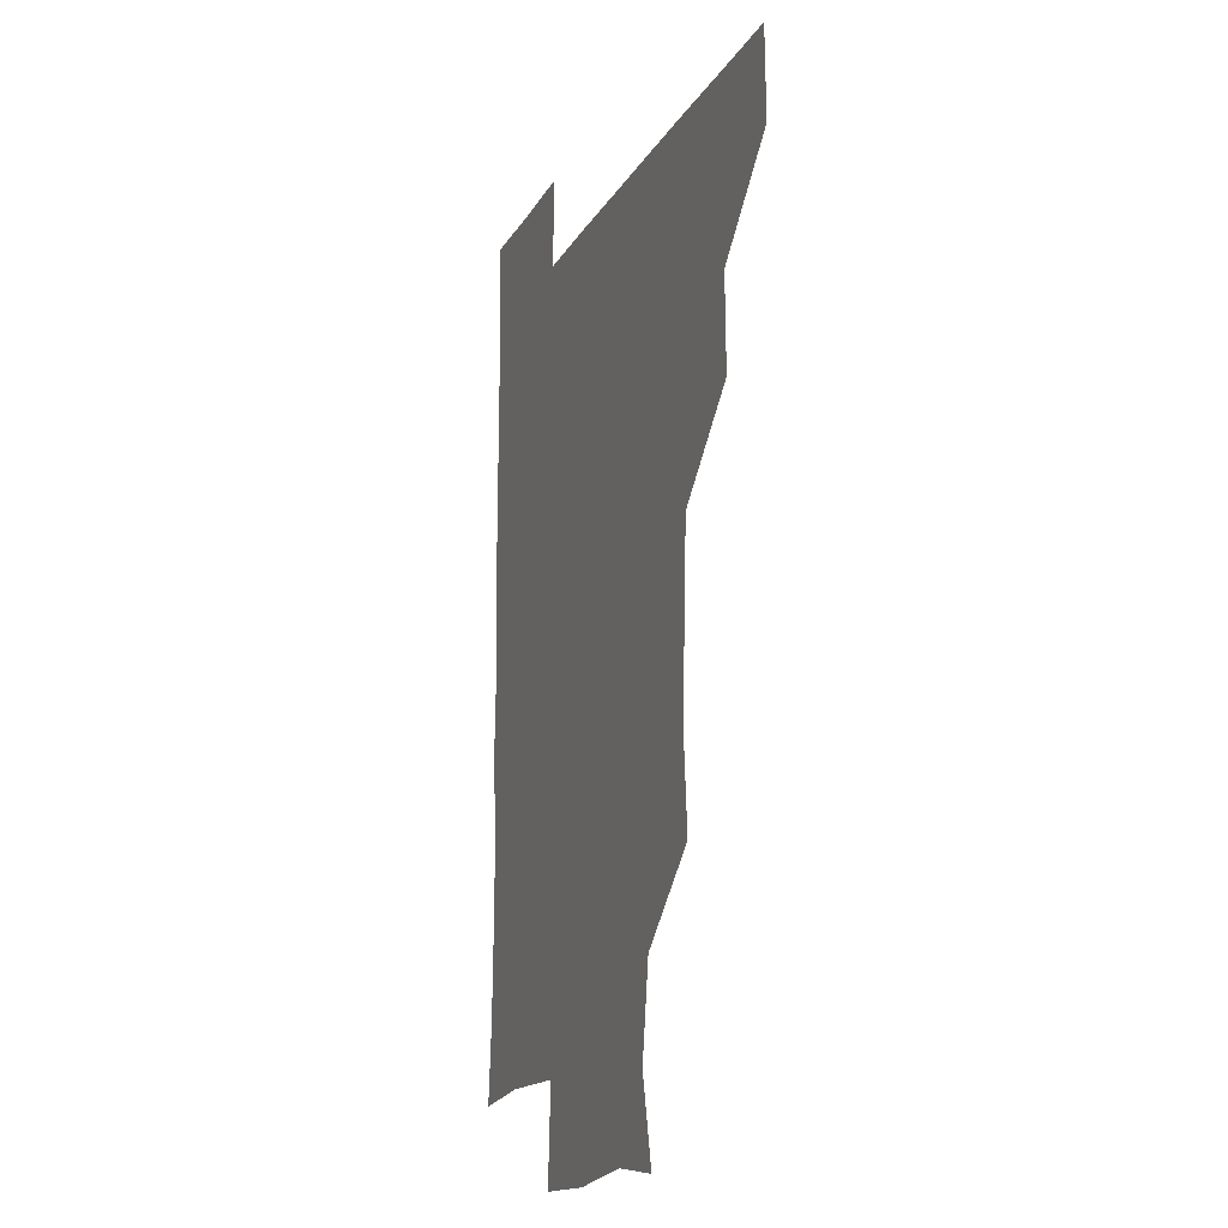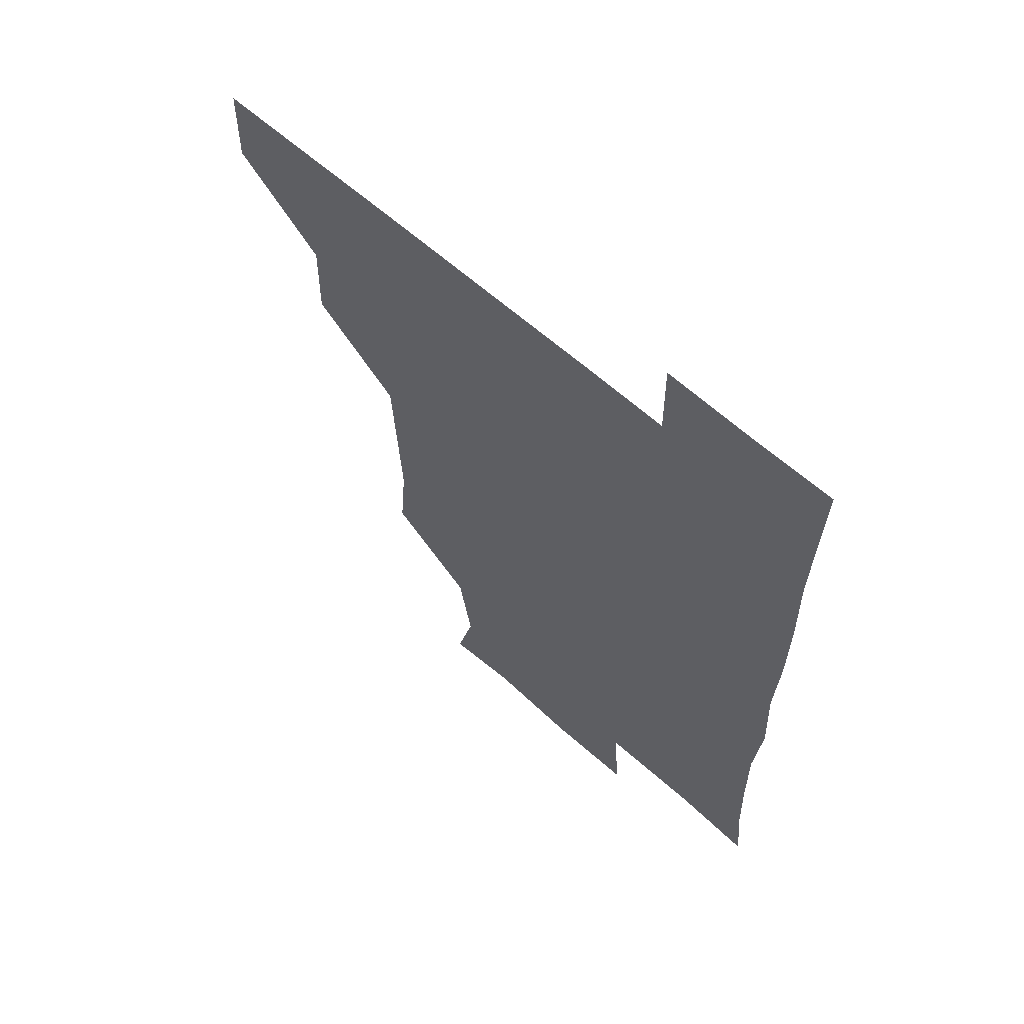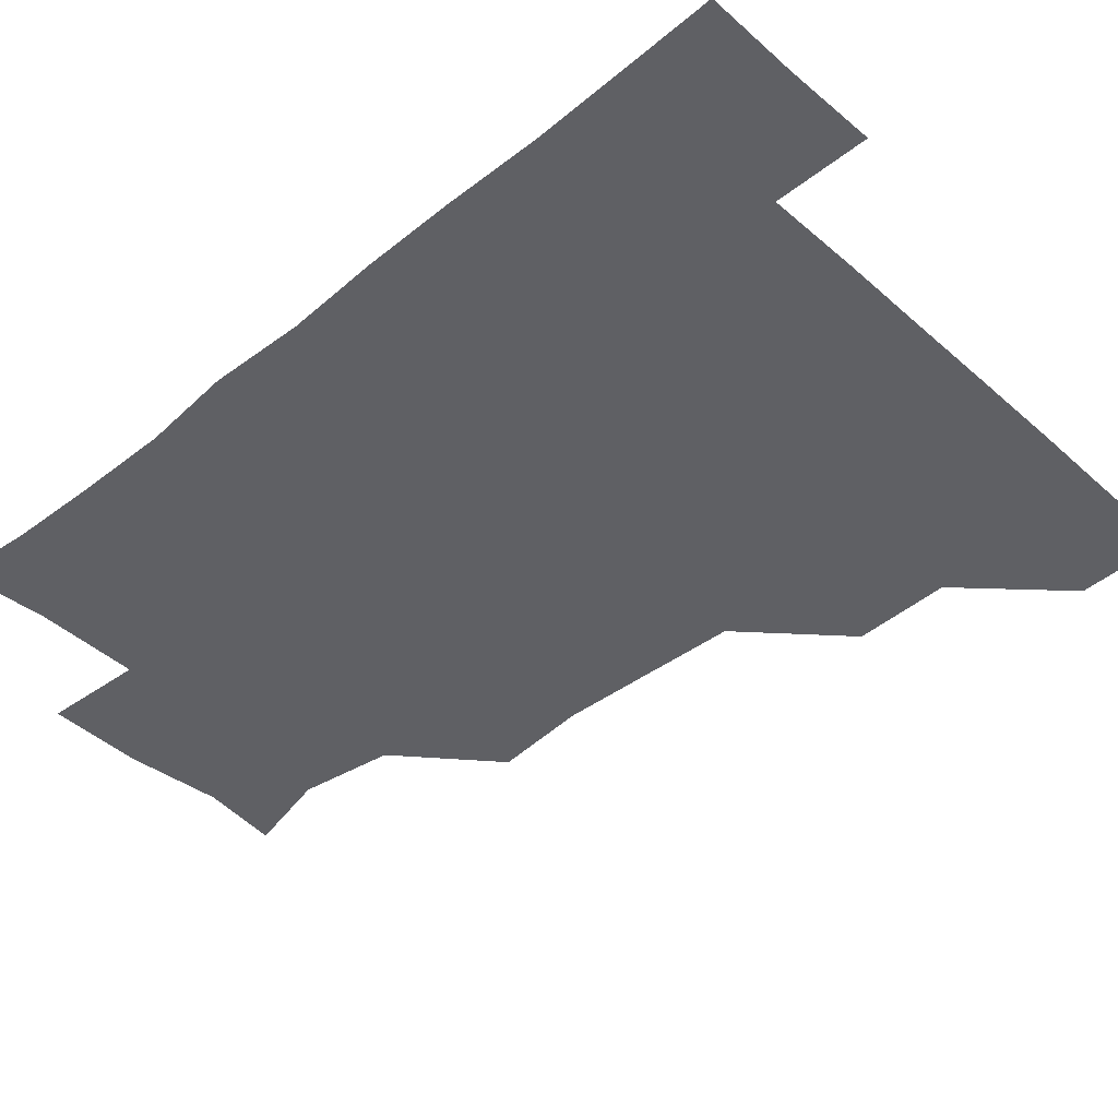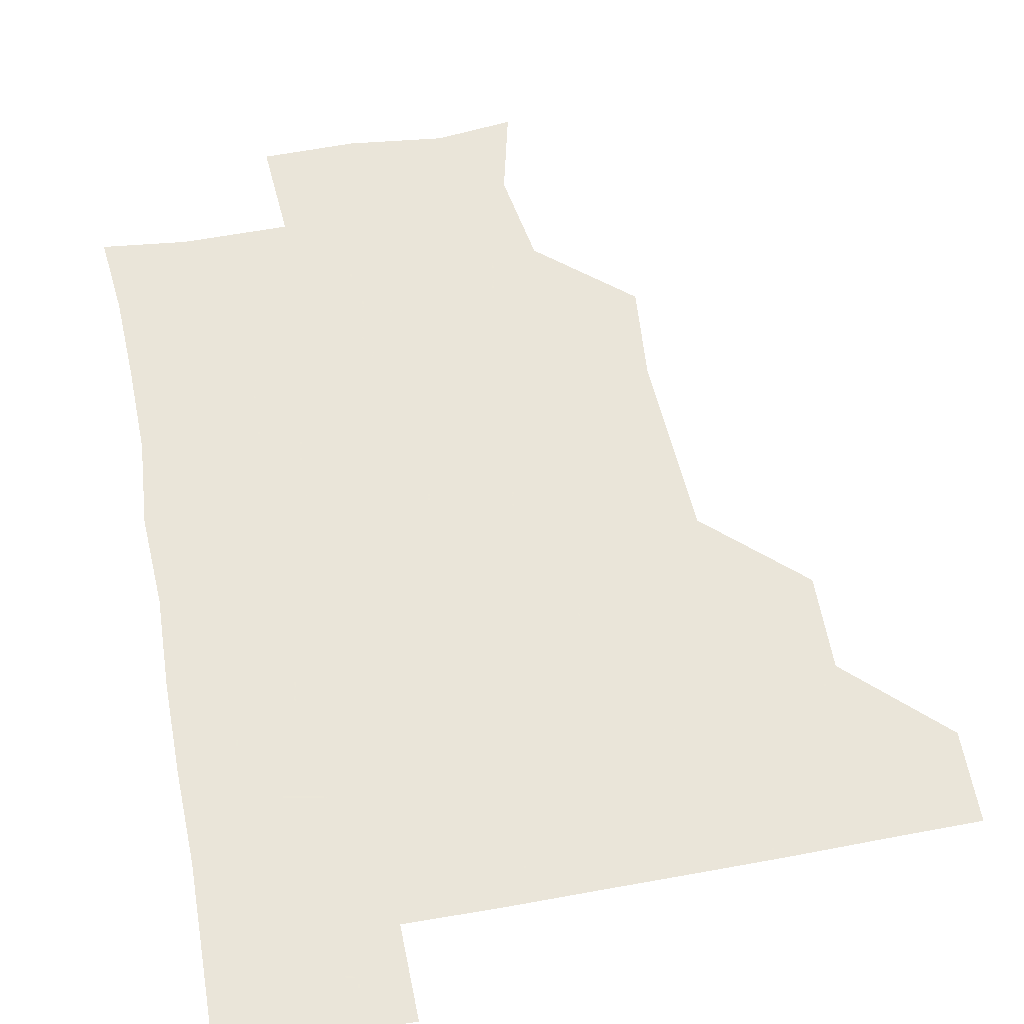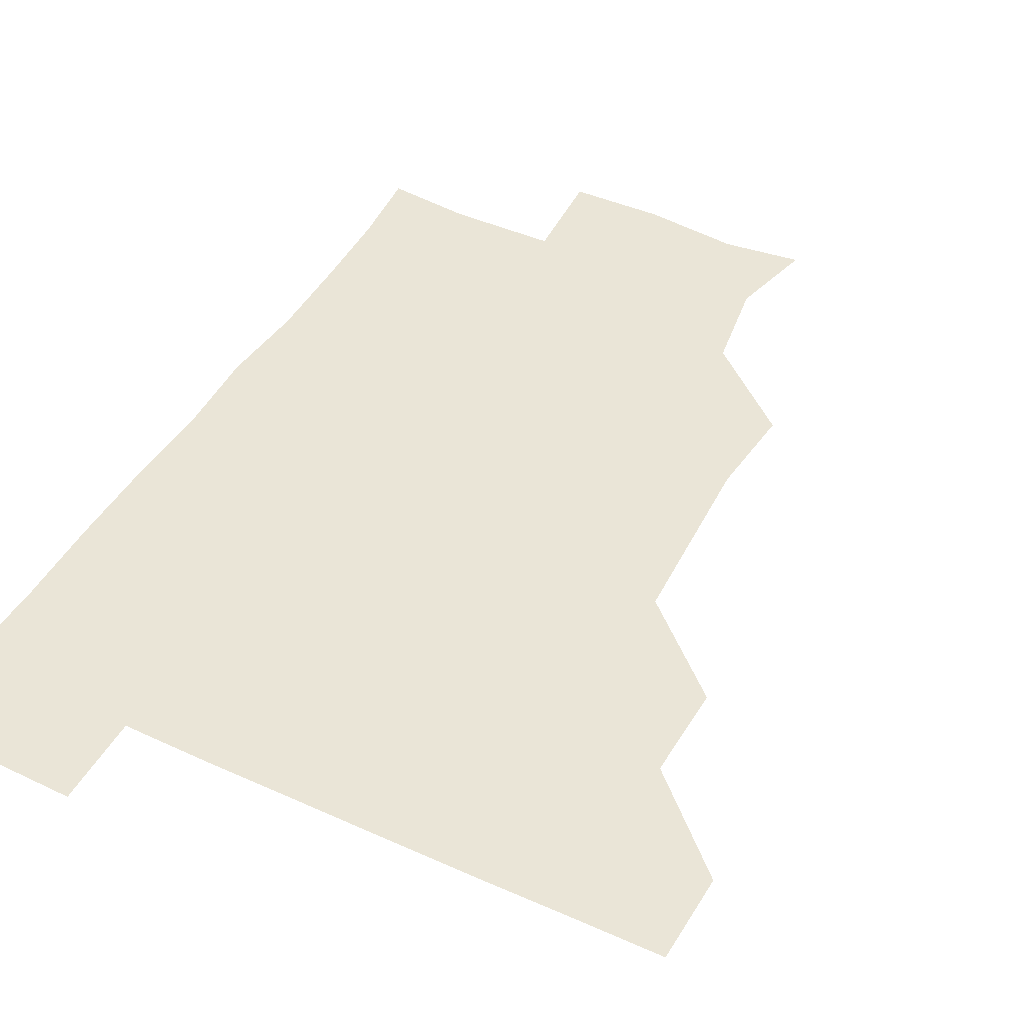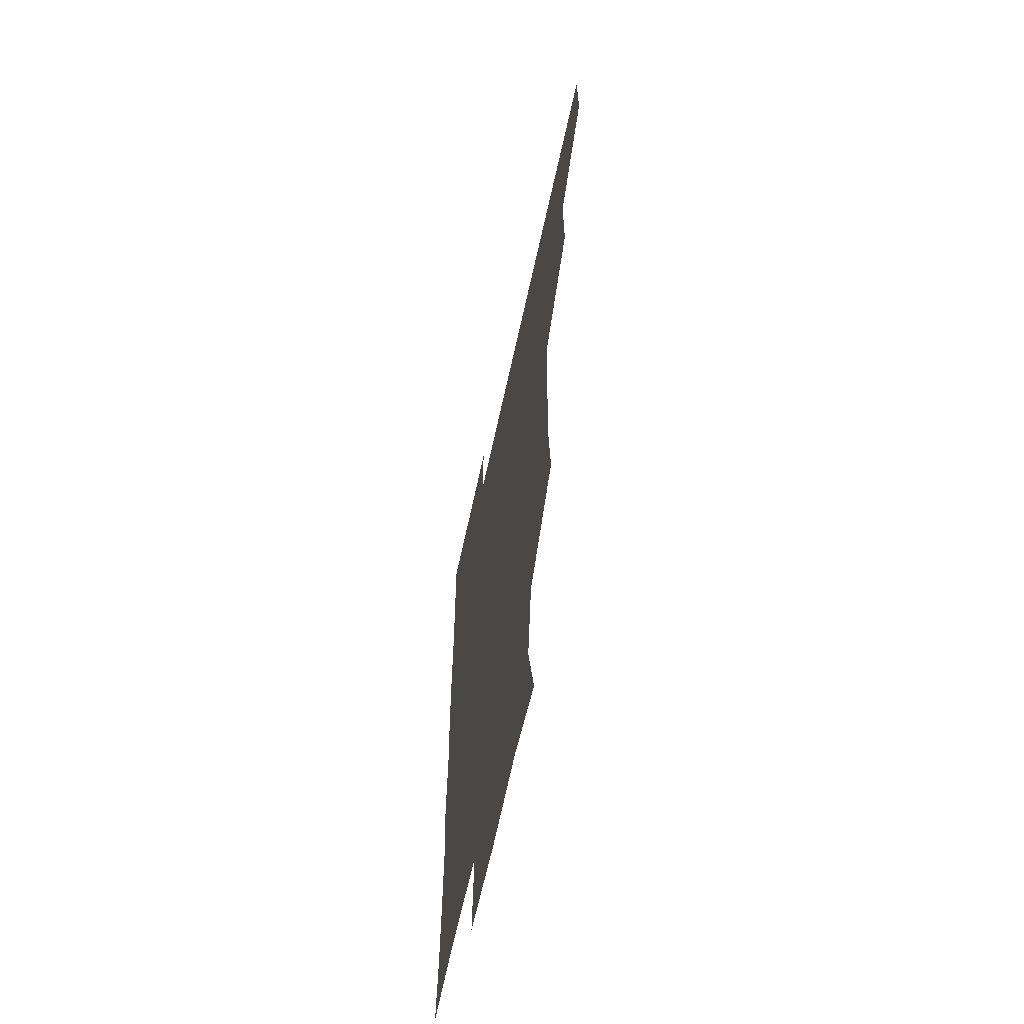
<metadata>
{"format":"obj","ext":"obj","renderer":"f3d","projection":"perspective","resolution":1024,"background":"white","views":[{"elev":-15.5,"azim":-109.9,"up":"+Y"},{"elev":63.3,"azim":41.9,"up":"+Y"},{"elev":-43.3,"azim":133.7,"up":"+Z"},{"elev":57.7,"azim":169.2,"up":"+Z"},{"elev":44.3,"azim":-152.1,"up":"+Z"},{"elev":-62.8,"azim":-102.1,"up":"+Y"}]}
</metadata>
<code>
v 480.6 450.5 0
v 481.3 480.8 0
v 511 388.4 0
v 511.7 420.3 0
v 511.7 451.2 0
v 511.2 480.9 0
v 542.6 265.4 0
v 545.3 297.1 0
v 543.9 327.9 0
v 542.3 359.2 0
v 542 391.8 0
v 541.7 421.6 0
v 541.9 451.1 0
v 541 481.2 0
v 571.3 178.1 0
v 578.2 207.2 0
v 573.3 238.7 0
v 572.8 271.5 0
v 572.9 303 0
v 572 331.5 0
v 571.6 362 0
v 571.7 392.5 0
v 571.7 422.1 0
v 571.4 451 0
v 570.8 481.3 0
v 597.3 181.2 0
v 603.9 212.6 0
v 601.5 242.1 0
v 601.9 274.3 0
v 601.7 303.1 0
v 601.4 332.9 0
v 601.6 362.6 0
v 601.3 392.1 0
v 601.2 421.6 0
v 601.4 451 0
v 600.8 481.2 0
v 629.2 177.6 0
v 630.4 214.8 0
v 631.5 244.1 0
v 631.3 273.2 0
v 630.9 303.5 0
v 630.8 332.1 0
v 630.9 363.3 0
v 630.9 392.6 0
v 631.1 422 0
v 631.5 451.1 0
v 630.6 481.2 0
v 660.4 178.1 0
v 658.3 211.5 0
v 659.8 243.4 0
v 659.9 274.5 0
v 660.1 303.6 0
v 660.5 332.3 0
v 659.9 363.2 0
v 660.5 392.1 0
v 660.6 422.1 0
v 660.8 451.7 0
v 661.3 480.8 0
v 660.9 511.5 0
v 694.1 211.7 0
v 689.1 243.5 0
v 688.1 273.6 0
v 688.3 303.2 0
v 688.9 333.1 0
v 689.1 362.2 0
v 688.8 393 0
v 689.7 421.9 0
v 689.8 452 0
v 690.7 480.8 0
v 690.9 510.8 0
v 722.5 208.6 0
v 719.9 235.7 0
v 718.8 265 0
v 718.4 295.7 0
v 720.7 325.7 0
v 719.3 356.7 0
v 720.4 387.3 0
v 720.5 417.9 0
v 719.7 449.8 0
v 720.3 480.8 0
v 721 510.9 0
f 4 5 1
f 1 5 2
f 5 6 2
f 10 11 3
f 3 11 4
f 11 12 4
f 4 12 5
f 12 13 5
f 5 13 6
f 13 14 6
f 17 18 7
f 7 18 8
f 18 19 8
f 8 19 9
f 19 20 9
f 9 20 10
f 20 21 10
f 10 21 11
f 21 22 11
f 11 22 12
f 22 23 12
f 12 23 13
f 23 24 13
f 13 24 14
f 24 25 14
f 15 26 16
f 26 27 16
f 16 27 17
f 27 28 17
f 17 28 18
f 28 29 18
f 18 29 19
f 29 30 19
f 19 30 20
f 30 31 20
f 20 31 21
f 31 32 21
f 21 32 22
f 32 33 22
f 22 33 23
f 33 34 23
f 23 34 24
f 34 35 24
f 24 35 25
f 35 36 25
f 26 37 27
f 37 38 27
f 27 38 28
f 38 39 28
f 28 39 29
f 39 40 29
f 29 40 30
f 40 41 30
f 30 41 31
f 41 42 31
f 31 42 32
f 42 43 32
f 32 43 33
f 43 44 33
f 33 44 34
f 44 45 34
f 34 45 35
f 45 46 35
f 35 46 36
f 46 47 36
f 37 48 38
f 48 49 38
f 38 49 39
f 49 50 39
f 39 50 40
f 50 51 40
f 40 51 41
f 51 52 41
f 41 52 42
f 52 53 42
f 42 53 43
f 53 54 43
f 43 54 44
f 54 55 44
f 44 55 45
f 55 56 45
f 45 56 46
f 56 57 46
f 46 57 47
f 57 58 47
f 49 60 50
f 60 61 50
f 50 61 51
f 61 62 51
f 51 62 52
f 62 63 52
f 52 63 53
f 63 64 53
f 53 64 54
f 64 65 54
f 54 65 55
f 65 66 55
f 55 66 56
f 66 67 56
f 56 67 57
f 67 68 57
f 57 68 58
f 68 69 58
f 58 69 59
f 69 70 59
f 60 71 61
f 71 72 61
f 61 72 62
f 72 73 62
f 62 73 63
f 73 74 63
f 63 74 64
f 74 75 64
f 64 75 65
f 75 76 65
f 65 76 66
f 76 77 66
f 66 77 67
f 77 78 67
f 67 78 68
f 78 79 68
f 68 79 69
f 79 80 69
f 69 80 70
f 80 81 70

</code>
